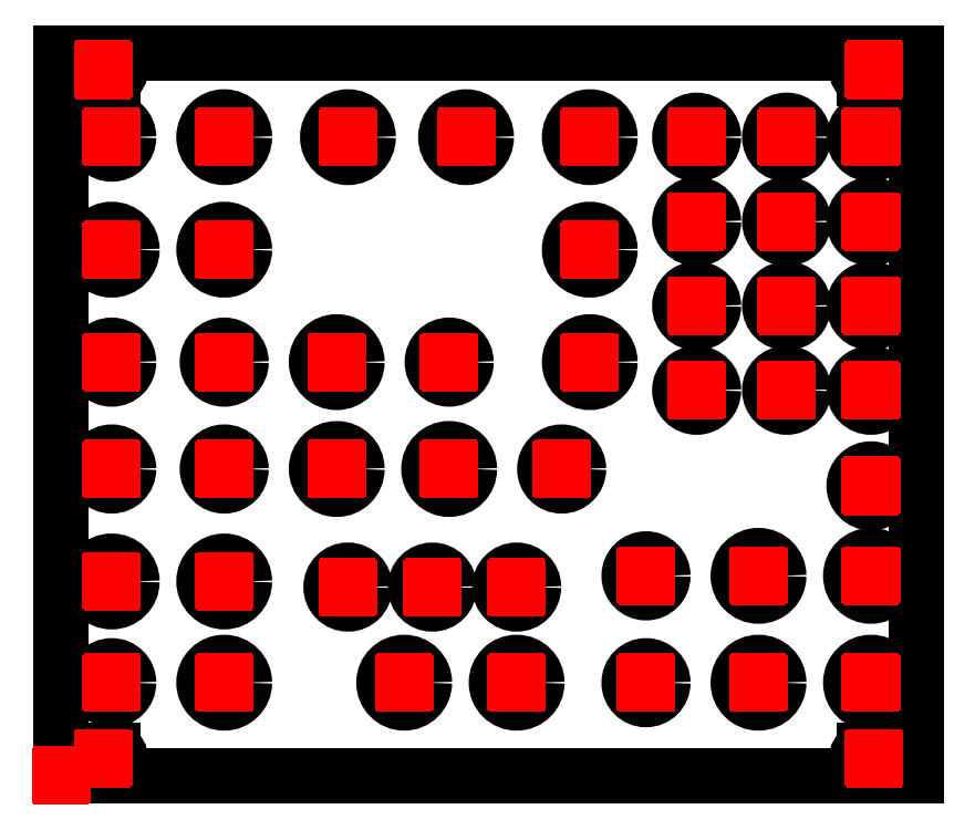
<metadata>
{"format":"dxf","ext":"dxf","renderer":"ezdxf+matplotlib","layout":"modelspace","background":"white","min_lineweight":24,"dpi":150}
</metadata>
<code>
0
SECTION
2
ENTITIES
0
LINE
8
Contour
39
0.1
10
152
20
128.5
30
 0
11
152
21
0
0
LINE
8
Contour
39
0.1
10
152
20
0
30
 0
11
0
21
0
0
LINE
8
Contour
39
0.1
10
0
20
0
30
 0
11
0
21
128.5
0
LINE
8
Contour
39
0.1
10
0
20
128.5
30
 0
11
152
21
128.5
0
ARC
8
Contour
39
0.1
10
7.5
20
125.5
30
 0
40
3
50
170.4
51
189.6
0
ARC
8
Contour
39
0.1
10
5.725
20
125.2
30
 0
40
1.2
50
189.6
51
270
0
LINE
8
Contour
39
0.1
10
5.725
20
124
30
 0
11
9.275
21
124
0
ARC
8
Contour
39
0.1
10
9.275
20
125.2
30
 0
40
1.2
50
270
51
350.4
0
ARC
8
Contour
39
0.1
10
7.5
20
125.5
30
 0
40
3
50
350.4
51
369.6
0
ARC
8
Contour
39
0.1
10
9.275
20
125.8
30
 0
40
1.2
50
9.594
51
89.99
0
LINE
8
Contour
39
0.1
10
9.275
20
127
30
 0
11
5.725
21
127
0
ARC
8
Contour
39
0.1
10
5.725
20
125.8
30
 0
40
1.2
50
90.01
51
170.4
0
CIRCLE
8
Contour
39
0.1
10
9
20
73.5
30
 0
40
3
0
ARC
8
Contour
39
0.1
10
144.5
20
125.5
30
 0
40
3
50
170.4
51
189.6
0
ARC
8
Contour
39
0.1
10
142.7
20
125.2
30
 0
40
1.2
50
189.6
51
270
0
LINE
8
Contour
39
0.1
10
142.7
20
124
30
 0
11
146.3
21
124
0
ARC
8
Contour
39
0.1
10
146.3
20
125.2
30
 0
40
1.2
50
270
51
350.4
0
ARC
8
Contour
39
0.1
10
144.5
20
125.5
30
 0
40
3
50
350.4
51
369.6
0
ARC
8
Contour
39
0.1
10
146.3
20
125.8
30
 0
40
1.2
50
9.594
51
89.99
0
LINE
8
Contour
39
0.1
10
146.3
20
127
30
 0
11
142.7
21
127
0
ARC
8
Contour
39
0.1
10
142.7
20
125.8
30
 0
40
1.2
50
90.01
51
170.4
0
ARC
8
Contour
39
0.1
10
7.5
20
3
30
 0
40
3
50
170.4
51
189.6
0
ARC
8
Contour
39
0.1
10
5.725
20
2.7
30
 0
40
1.2
50
189.6
51
270
0
LINE
8
Contour
39
0.1
10
5.725
20
1.5
30
 0
11
9.275
21
1.5
0
ARC
8
Contour
39
0.1
10
9.275
20
2.7
30
 0
40
1.2
50
270
51
350.4
0
ARC
8
Contour
39
0.1
10
7.5
20
3
30
 0
40
3
50
350.4
51
369.6
0
ARC
8
Contour
39
0.1
10
9.275
20
3.3
30
 0
40
1.2
50
9.594
51
89.99
0
LINE
8
Contour
39
0.1
10
9.275
20
4.5
30
 0
11
5.725
21
4.5
0
ARC
8
Contour
39
0.1
10
5.725
20
3.3
30
 0
40
1.2
50
90.01
51
170.4
0
ARC
8
Contour
39
0.1
10
144.5
20
3
30
 0
40
3
50
170.4
51
189.6
0
ARC
8
Contour
39
0.1
10
142.7
20
2.7
30
 0
40
1.2
50
189.6
51
270
0
LINE
8
Contour
39
0.1
10
142.7
20
1.5
30
 0
11
146.3
21
1.5
0
ARC
8
Contour
39
0.1
10
146.3
20
2.7
30
 0
40
1.2
50
270
51
350.4
0
ARC
8
Contour
39
0.1
10
144.5
20
3
30
 0
40
3
50
350.4
51
369.6
0
ARC
8
Contour
39
0.1
10
146.3
20
3.3
30
 0
40
1.2
50
9.594
51
89.99
0
LINE
8
Contour
39
0.1
10
146.3
20
4.5
30
 0
11
142.7
21
4.5
0
ARC
8
Contour
39
0.1
10
142.7
20
3.3
30
 0
40
1.2
50
90.01
51
170.4
0
CIRCLE
8
Contour
39
0.1
10
9
20
113.5
30
 0
40
3
0
CIRCLE
8
Contour
39
0.1
10
9
20
93.5
30
 0
40
3.6
0
CIRCLE
8
Contour
39
0.1
10
29
20
93.5
30
 0
40
3.6
0
CIRCLE
8
Contour
39
0.1
10
9
20
54.5
30
 0
40
3
0
CIRCLE
8
Contour
39
0.1
10
9
20
34.5
30
 0
40
3.6
0
CIRCLE
8
Contour
39
0.1
10
29
20
34.5
30
 0
40
3.6
0
CIRCLE
8
Contour
39
0.1
10
49
20
73.5
30
 0
40
3.6
0
CIRCLE
8
Contour
39
0.1
10
49
20
54.5
30
 0
40
3.6
0
CIRCLE
8
Contour
39
0.1
10
51
20
113.5
30
 0
40
3.6
0
CIRCLE
8
Contour
39
0.1
10
72
20
113.5
30
 0
40
3.6
0
CIRCLE
8
Contour
39
0.1
10
69
20
54.5
30
 0
40
3.6
0
CIRCLE
8
Contour
39
0.1
10
61
20
16.5
30
 0
40
3.6
0
CIRCLE
8
Contour
39
0.1
10
81
20
16.5
30
 0
40
3.6
0
CIRCLE
8
Contour
39
0.1
10
94
20
113.5
30
 0
40
3.6
0
CIRCLE
8
Contour
39
0.1
10
94
20
93.5
30
 0
40
3.6
0
CIRCLE
8
Contour
39
0.1
10
94
20
73.5
30
 0
40
3.6
0
CIRCLE
8
Contour
39
0.1
10
124
20
35.5
30
 0
40
3.6
0
CIRCLE
8
Contour
39
0.1
10
144
20
35.5
30
 0
40
3.6
0
CIRCLE
8
Contour
39
0.1
10
124
20
16.5
30
 0
40
3.6
0
CIRCLE
8
Contour
39
0.1
10
144
20
16.5
30
 0
40
3.6
0
CIRCLE
8
Contour
39
0.1
10
29
20
73.5
30
 0
40
3
0
CIRCLE
8
Contour
39
0.1
10
29
20
54.5
30
 0
40
3
0
CIRCLE
8
Contour
39
0.1
10
9
20
16.5
30
 0
40
3
0
CIRCLE
8
Contour
39
0.1
10
29
20
16.5
30
 0
40
3.6
0
CIRCLE
8
Contour
39
0.1
10
29
20
113.5
30
 0
40
3.6
0
CIRCLE
8
Contour
39
0.1
10
51
20
33.5
30
 0
40
3
0
CIRCLE
8
Contour
39
0.1
10
66
20
33.5
30
 0
40
3
0
CIRCLE
8
Contour
39
0.1
10
81
20
33.5
30
 0
40
3
0
CIRCLE
8
Contour
39
0.1
10
69
20
73.5
30
 0
40
3
0
CIRCLE
8
Contour
39
0.1
10
89
20
54.5
30
 0
40
3
0
CIRCLE
8
Contour
39
0.1
10
104
20
35.5
30
 0
40
3
0
CIRCLE
8
Contour
39
0.1
10
104
20
16.5
30
 0
40
3
0
CIRCLE
8
Contour
39
0.1
10
144
20
51.5
30
 0
40
3
0
CIRCLE
8
Contour
39
0.1
10
113
20
113.5
30
 0
40
3
0
CIRCLE
8
Contour
39
0.1
10
113
20
98.5
30
 0
40
3
0
CIRCLE
8
Contour
39
0.1
10
113
20
83.5
30
 0
40
3
0
CIRCLE
8
Contour
39
0.1
10
113
20
68.5
30
 0
40
3
0
CIRCLE
8
Contour
39
0.1
10
129
20
113.5
30
 0
40
3
0
CIRCLE
8
Contour
39
0.1
10
129
20
98.5
30
 0
40
3
0
CIRCLE
8
Contour
39
0.1
10
129
20
83.5
30
 0
40
3
0
CIRCLE
8
Contour
39
0.1
10
129
20
68.5
30
 0
40
3
0
CIRCLE
8
Contour
39
0.1
10
144
20
113.5
30
 0
40
3
0
CIRCLE
8
Contour
39
0.1
10
144
20
98.5
30
 0
40
3
0
CIRCLE
8
Contour
39
0.1
10
144
20
83.5
30
 0
40
3
0
CIRCLE
8
Contour
39
0.1
10
144
20
68.5
30
 0
40
3
0
LINE
8
Reference_points
39
0.1
10
-0.301
20
0
30
 0
11
0.301
21
0
0
LINE
8
Reference_points
39
0.1
10
0
20
-0.301
30
 0
11
0
21
0.301
0
LINE
8
Reference_points
39
0.1
10
7.199
20
125.5
30
 0
11
7.801
21
125.5
0
LINE
8
Reference_points
39
0.1
10
7.5
20
125.2
30
 0
11
7.5
21
125.8
0
LINE
8
Reference_points
39
0.1
10
8.699
20
73.5
30
 0
11
9.301
21
73.5
0
LINE
8
Reference_points
39
0.1
10
9
20
73.2
30
 0
11
9
21
73.8
0
LINE
8
Reference_points
39
0.1
10
144.2
20
125.5
30
 0
11
144.8
21
125.5
0
LINE
8
Reference_points
39
0.1
10
144.5
20
125.2
30
 0
11
144.5
21
125.8
0
LINE
8
Reference_points
39
0.1
10
7.199
20
3
30
 0
11
7.801
21
3
0
LINE
8
Reference_points
39
0.1
10
7.5
20
2.699
30
 0
11
7.5
21
3.301
0
LINE
8
Reference_points
39
0.1
10
144.2
20
3
30
 0
11
144.8
21
3
0
LINE
8
Reference_points
39
0.1
10
144.5
20
2.699
30
 0
11
144.5
21
3.301
0
LINE
8
Reference_points
39
0.1
10
8.699
20
113.5
30
 0
11
9.301
21
113.5
0
LINE
8
Reference_points
39
0.1
10
9
20
113.2
30
 0
11
9
21
113.8
0
LINE
8
Reference_points
39
0.1
10
8.699
20
93.5
30
 0
11
9.301
21
93.5
0
LINE
8
Reference_points
39
0.1
10
9
20
93.2
30
 0
11
9
21
93.8
0
LINE
8
Reference_points
39
0.1
10
28.7
20
93.5
30
 0
11
29.3
21
93.5
0
LINE
8
Reference_points
39
0.1
10
29
20
93.2
30
 0
11
29
21
93.8
0
LINE
8
Reference_points
39
0.1
10
8.699
20
54.5
30
 0
11
9.301
21
54.5
0
LINE
8
Reference_points
39
0.1
10
9
20
54.2
30
 0
11
9
21
54.8
0
LINE
8
Reference_points
39
0.1
10
8.699
20
34.5
30
 0
11
9.301
21
34.5
0
LINE
8
Reference_points
39
0.1
10
9
20
34.2
30
 0
11
9
21
34.8
0
LINE
8
Reference_points
39
0.1
10
28.7
20
34.5
30
 0
11
29.3
21
34.5
0
LINE
8
Reference_points
39
0.1
10
29
20
34.2
30
 0
11
29
21
34.8
0
LINE
8
Reference_points
39
0.1
10
48.7
20
73.5
30
 0
11
49.3
21
73.5
0
LINE
8
Reference_points
39
0.1
10
49
20
73.2
30
 0
11
49
21
73.8
0
LINE
8
Reference_points
39
0.1
10
48.7
20
54.5
30
 0
11
49.3
21
54.5
0
LINE
8
Reference_points
39
0.1
10
49
20
54.2
30
 0
11
49
21
54.8
0
LINE
8
Reference_points
39
0.1
10
50.7
20
113.5
30
 0
11
51.3
21
113.5
0
LINE
8
Reference_points
39
0.1
10
51
20
113.2
30
 0
11
51
21
113.8
0
LINE
8
Reference_points
39
0.1
10
71.7
20
113.5
30
 0
11
72.3
21
113.5
0
LINE
8
Reference_points
39
0.1
10
72
20
113.2
30
 0
11
72
21
113.8
0
LINE
8
Reference_points
39
0.1
10
68.7
20
54.5
30
 0
11
69.3
21
54.5
0
LINE
8
Reference_points
39
0.1
10
69
20
54.2
30
 0
11
69
21
54.8
0
LINE
8
Reference_points
39
0.1
10
60.7
20
16.5
30
 0
11
61.3
21
16.5
0
LINE
8
Reference_points
39
0.1
10
61
20
16.2
30
 0
11
61
21
16.8
0
LINE
8
Reference_points
39
0.1
10
80.7
20
16.5
30
 0
11
81.3
21
16.5
0
LINE
8
Reference_points
39
0.1
10
81
20
16.2
30
 0
11
81
21
16.8
0
LINE
8
Reference_points
39
0.1
10
93.7
20
113.5
30
 0
11
94.3
21
113.5
0
LINE
8
Reference_points
39
0.1
10
94
20
113.2
30
 0
11
94
21
113.8
0
LINE
8
Reference_points
39
0.1
10
93.7
20
93.5
30
 0
11
94.3
21
93.5
0
LINE
8
Reference_points
39
0.1
10
94
20
93.2
30
 0
11
94
21
93.8
0
LINE
8
Reference_points
39
0.1
10
93.7
20
73.5
30
 0
11
94.3
21
73.5
0
LINE
8
Reference_points
39
0.1
10
94
20
73.2
30
 0
11
94
21
73.8
0
LINE
8
Reference_points
39
0.1
10
123.7
20
35.5
30
 0
11
124.3
21
35.5
0
LINE
8
Reference_points
39
0.1
10
124
20
35.2
30
 0
11
124
21
35.8
0
LINE
8
Reference_points
39
0.1
10
143.7
20
35.5
30
 0
11
144.3
21
35.5
0
LINE
8
Reference_points
39
0.1
10
144
20
35.2
30
 0
11
144
21
35.8
0
LINE
8
Reference_points
39
0.1
10
123.7
20
16.5
30
 0
11
124.3
21
16.5
0
LINE
8
Reference_points
39
0.1
10
124
20
16.2
30
 0
11
124
21
16.8
0
LINE
8
Reference_points
39
0.1
10
143.7
20
16.5
30
 0
11
144.3
21
16.5
0
LINE
8
Reference_points
39
0.1
10
144
20
16.2
30
 0
11
144
21
16.8
0
LINE
8
Reference_points
39
0.1
10
28.7
20
73.5
30
 0
11
29.3
21
73.5
0
LINE
8
Reference_points
39
0.1
10
29
20
73.2
30
 0
11
29
21
73.8
0
LINE
8
Reference_points
39
0.1
10
28.7
20
54.5
30
 0
11
29.3
21
54.5
0
LINE
8
Reference_points
39
0.1
10
29
20
54.2
30
 0
11
29
21
54.8
0
LINE
8
Reference_points
39
0.1
10
8.699
20
16.5
30
 0
11
9.301
21
16.5
0
LINE
8
Reference_points
39
0.1
10
9
20
16.2
30
 0
11
9
21
16.8
0
LINE
8
Reference_points
39
0.1
10
28.7
20
16.5
30
 0
11
29.3
21
16.5
0
LINE
8
Reference_points
39
0.1
10
29
20
16.2
30
 0
11
29
21
16.8
0
LINE
8
Reference_points
39
0.1
10
28.7
20
113.5
30
 0
11
29.3
21
113.5
0
LINE
8
Reference_points
39
0.1
10
29
20
113.2
30
 0
11
29
21
113.8
0
LINE
8
Reference_points
39
0.1
10
50.7
20
33.5
30
 0
11
51.3
21
33.5
0
LINE
8
Reference_points
39
0.1
10
51
20
33.2
30
 0
11
51
21
33.8
0
LINE
8
Reference_points
39
0.1
10
65.7
20
33.5
30
 0
11
66.3
21
33.5
0
LINE
8
Reference_points
39
0.1
10
66
20
33.2
30
 0
11
66
21
33.8
0
LINE
8
Reference_points
39
0.1
10
80.7
20
33.5
30
 0
11
81.3
21
33.5
0
LINE
8
Reference_points
39
0.1
10
81
20
33.2
30
 0
11
81
21
33.8
0
LINE
8
Reference_points
39
0.1
10
68.7
20
73.5
30
 0
11
69.3
21
73.5
0
LINE
8
Reference_points
39
0.1
10
69
20
73.2
30
 0
11
69
21
73.8
0
LINE
8
Reference_points
39
0.1
10
88.7
20
54.5
30
 0
11
89.3
21
54.5
0
LINE
8
Reference_points
39
0.1
10
89
20
54.2
30
 0
11
89
21
54.8
0
LINE
8
Reference_points
39
0.1
10
103.7
20
35.5
30
 0
11
104.3
21
35.5
0
LINE
8
Reference_points
39
0.1
10
104
20
35.2
30
 0
11
104
21
35.8
0
LINE
8
Reference_points
39
0.1
10
103.7
20
16.5
30
 0
11
104.3
21
16.5
0
LINE
8
Reference_points
39
0.1
10
104
20
16.2
30
 0
11
104
21
16.8
0
LINE
8
Reference_points
39
0.1
10
143.7
20
51.5
30
 0
11
144.3
21
51.5
0
LINE
8
Reference_points
39
0.1
10
144
20
51.2
30
 0
11
144
21
51.8
0
LINE
8
Reference_points
39
0.1
10
112.7
20
113.5
30
 0
11
113.3
21
113.5
0
LINE
8
Reference_points
39
0.1
10
113
20
113.2
30
 0
11
113
21
113.8
0
LINE
8
Reference_points
39
0.1
10
112.7
20
98.5
30
 0
11
113.3
21
98.5
0
LINE
8
Reference_points
39
0.1
10
113
20
98.2
30
 0
11
113
21
98.8
0
LINE
8
Reference_points
39
0.1
10
112.7
20
83.5
30
 0
11
113.3
21
83.5
0
LINE
8
Reference_points
39
0.1
10
113
20
83.2
30
 0
11
113
21
83.8
0
LINE
8
Reference_points
39
0.1
10
112.7
20
68.5
30
 0
11
113.3
21
68.5
0
LINE
8
Reference_points
39
0.1
10
113
20
68.2
30
 0
11
113
21
68.8
0
LINE
8
Reference_points
39
0.1
10
128.7
20
113.5
30
 0
11
129.3
21
113.5
0
LINE
8
Reference_points
39
0.1
10
129
20
113.2
30
 0
11
129
21
113.8
0
LINE
8
Reference_points
39
0.1
10
128.7
20
98.5
30
 0
11
129.3
21
98.5
0
LINE
8
Reference_points
39
0.1
10
129
20
98.2
30
 0
11
129
21
98.8
0
LINE
8
Reference_points
39
0.1
10
128.7
20
83.5
30
 0
11
129.3
21
83.5
0
LINE
8
Reference_points
39
0.1
10
129
20
83.2
30
 0
11
129
21
83.8
0
LINE
8
Reference_points
39
0.1
10
128.7
20
68.5
30
 0
11
129.3
21
68.5
0
LINE
8
Reference_points
39
0.1
10
129
20
68.2
30
 0
11
129
21
68.8
0
LINE
8
Reference_points
39
0.1
10
143.7
20
113.5
30
 0
11
144.3
21
113.5
0
LINE
8
Reference_points
39
0.1
10
144
20
113.2
30
 0
11
144
21
113.8
0
LINE
8
Reference_points
39
0.1
10
143.7
20
98.5
30
 0
11
144.3
21
98.5
0
LINE
8
Reference_points
39
0.1
10
144
20
98.2
30
 0
11
144
21
98.8
0
LINE
8
Reference_points
39
0.1
10
143.7
20
83.5
30
 0
11
144.3
21
83.5
0
LINE
8
Reference_points
39
0.1
10
144
20
83.2
30
 0
11
144
21
83.8
0
LINE
8
Reference_points
39
0.1
10
143.7
20
68.5
30
 0
11
144.3
21
68.5
0
LINE
8
Reference_points
39
0.1
10
144
20
68.2
30
 0
11
144
21
68.8
0
ENDSEC
0
EOF

</code>
